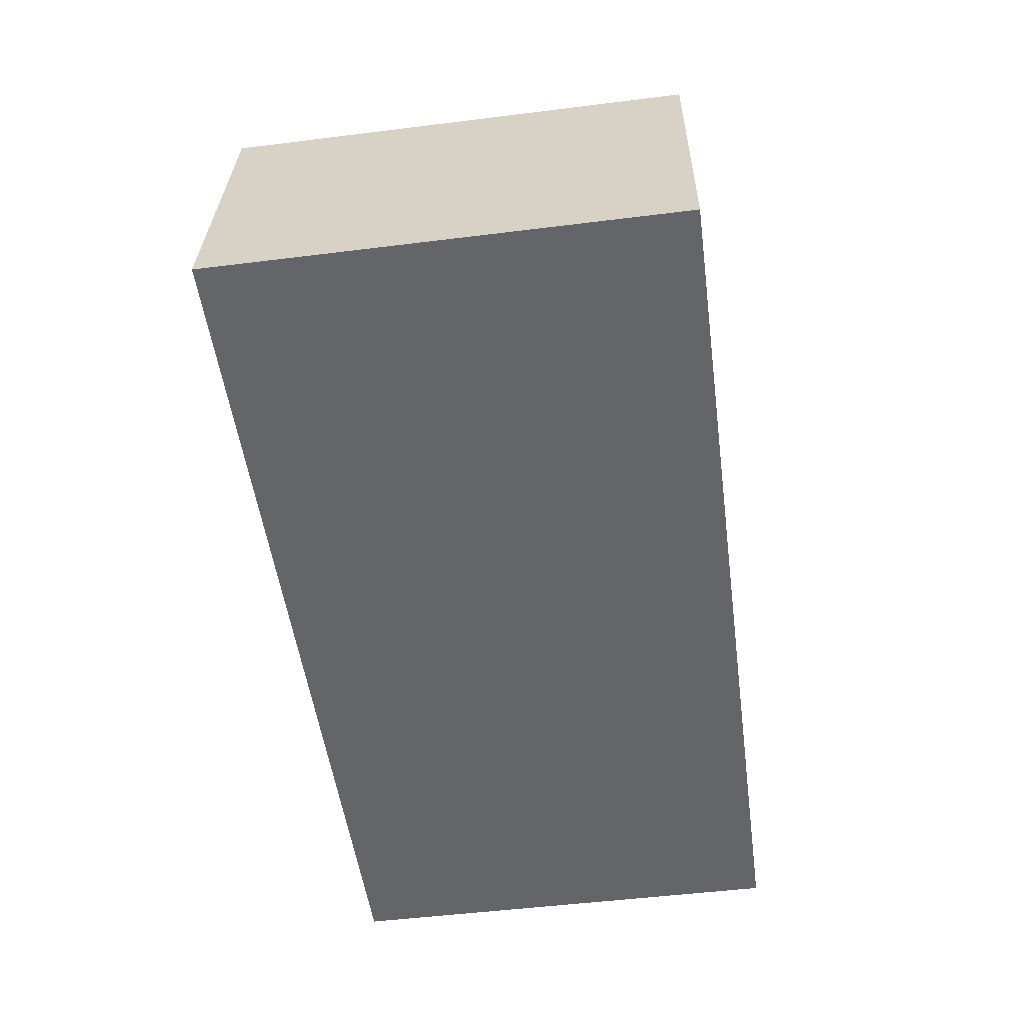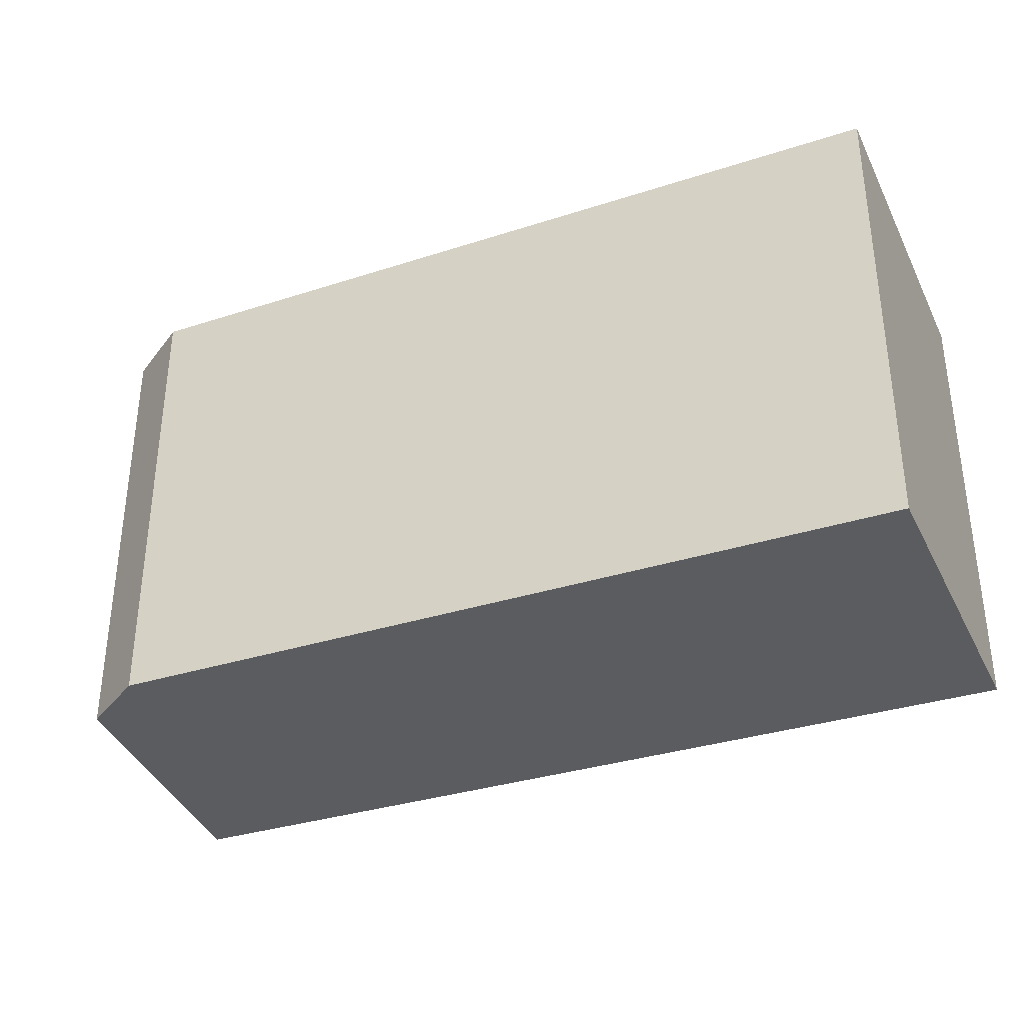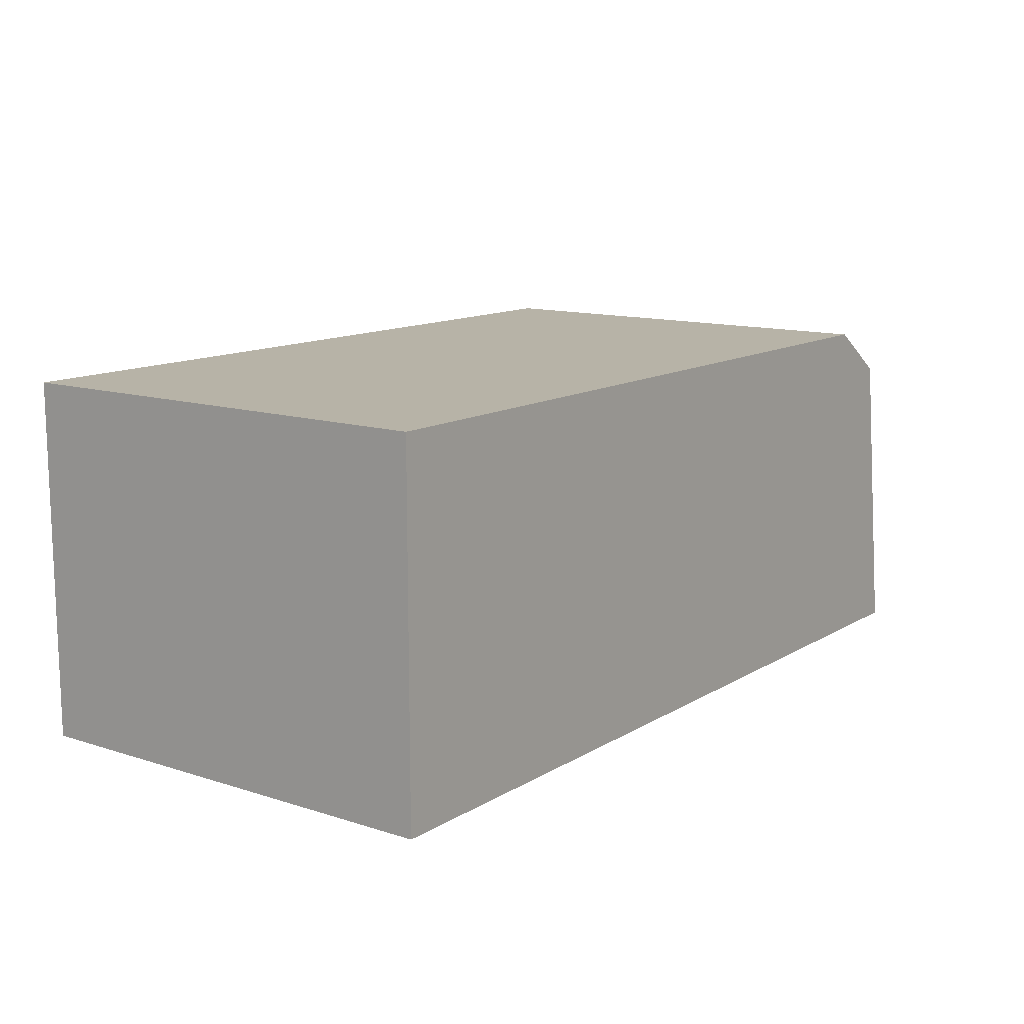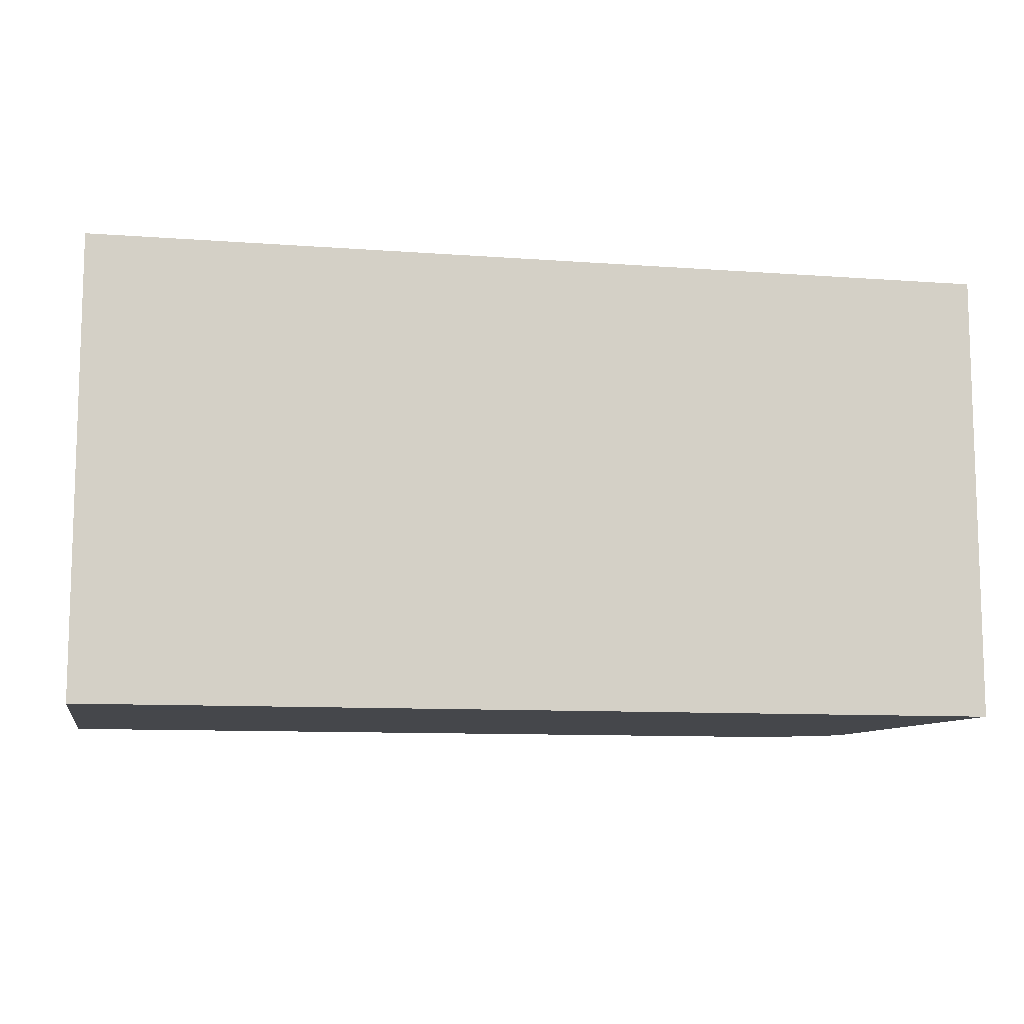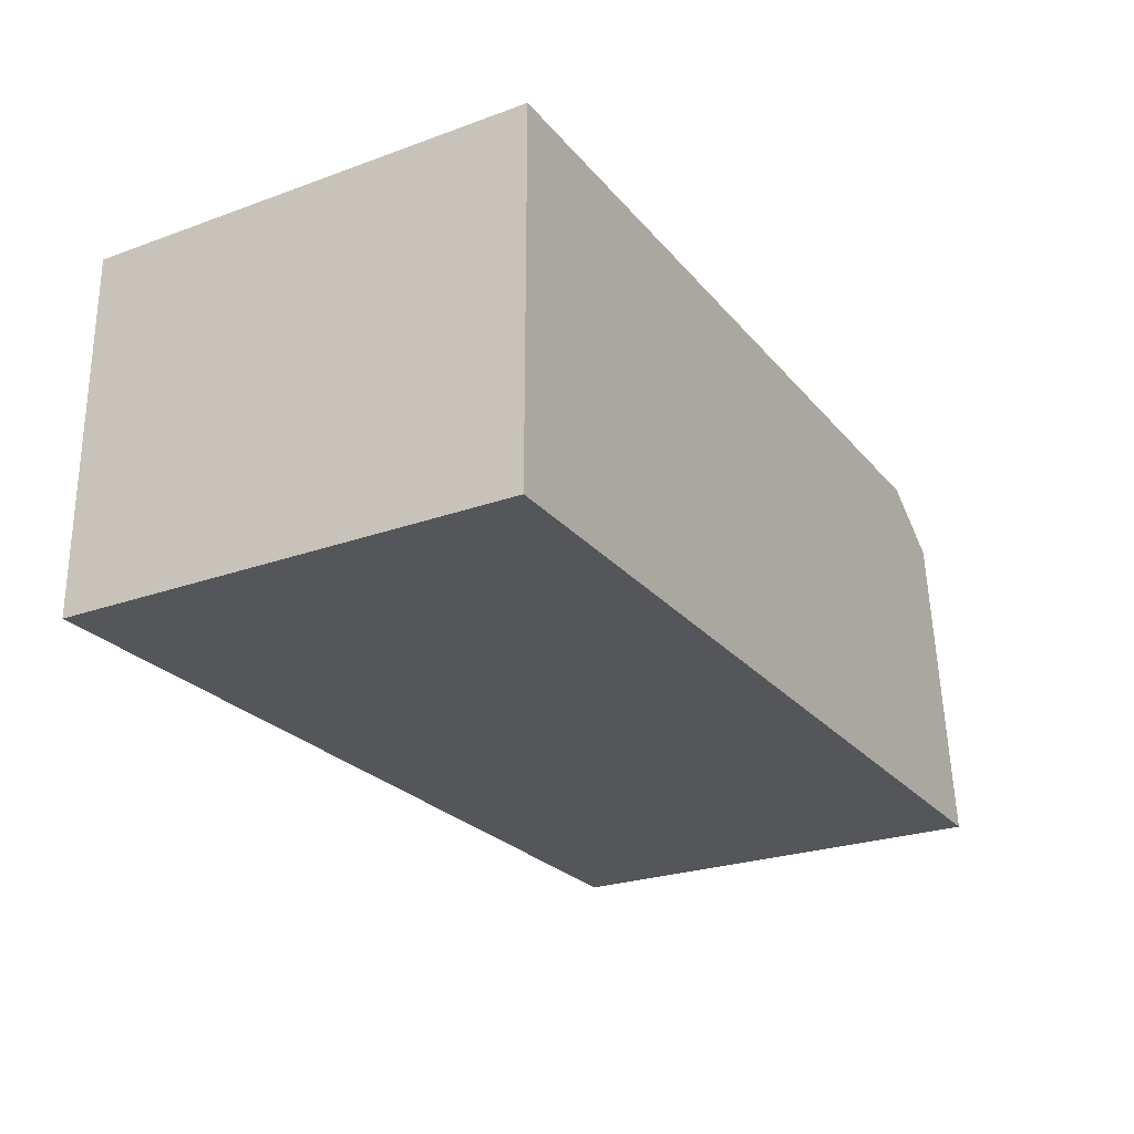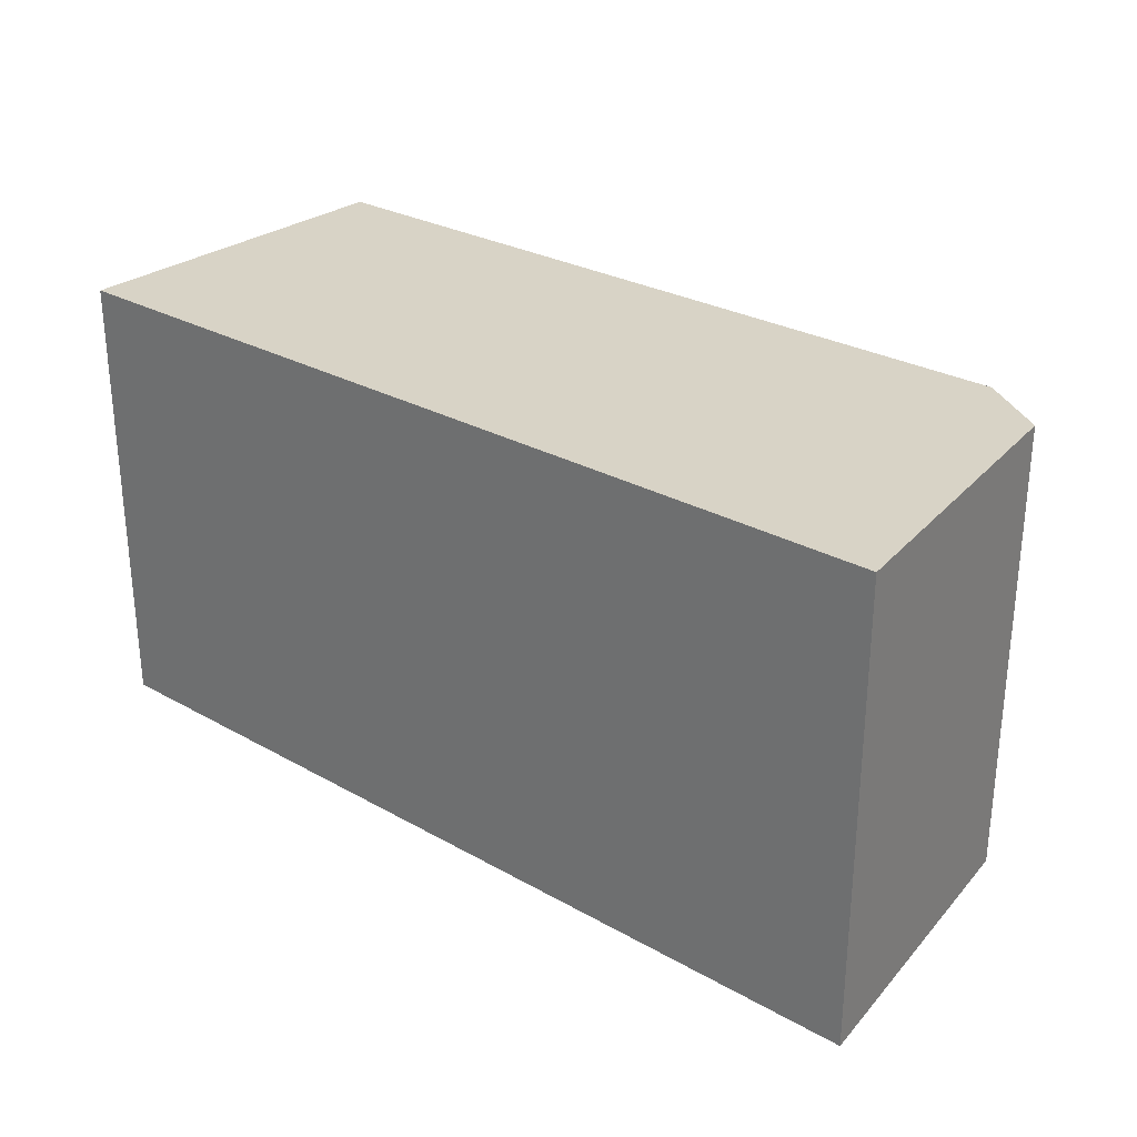
<metadata>
{"format":"obj","ext":"obj","renderer":"f3d","projection":"perspective","resolution":1024,"background":"white","views":[{"elev":-51.5,"azim":-82.3,"up":"+Z"},{"elev":-33.6,"azim":23.8,"up":"+Y"},{"elev":12.6,"azim":126.5,"up":"+Z"},{"elev":-10.2,"azim":169.3,"up":"+Y"},{"elev":-25.3,"azim":120.2,"up":"+Z"},{"elev":28.1,"azim":-139.6,"up":"+Y"}]}
</metadata>
<code>
v -0.1297 0.7119 0.06826
v -0.1297 0.6479 0.06826
v -0.1297 0.6479 0.01762
v -0.2576 0.7119 0.01762
v -0.2417 0.7119 0.06826
v -0.2576 0.6479 0.01762
v -0.1297 0.7119 0.01762
v -0.2516 0.7119 0.06151
v -0.2417 0.6479 0.06826
v -0.2516 0.6479 0.06151
f 1 2 3
f 5 2 1
f 5 1 4
f 6 3 2
f 6 4 3
f 7 1 3
f 7 3 4
f 7 4 1
f 8 5 4
f 8 4 6
f 9 6 2
f 9 2 5
f 9 5 8
f 10 9 8
f 10 8 6
f 10 6 9

</code>
